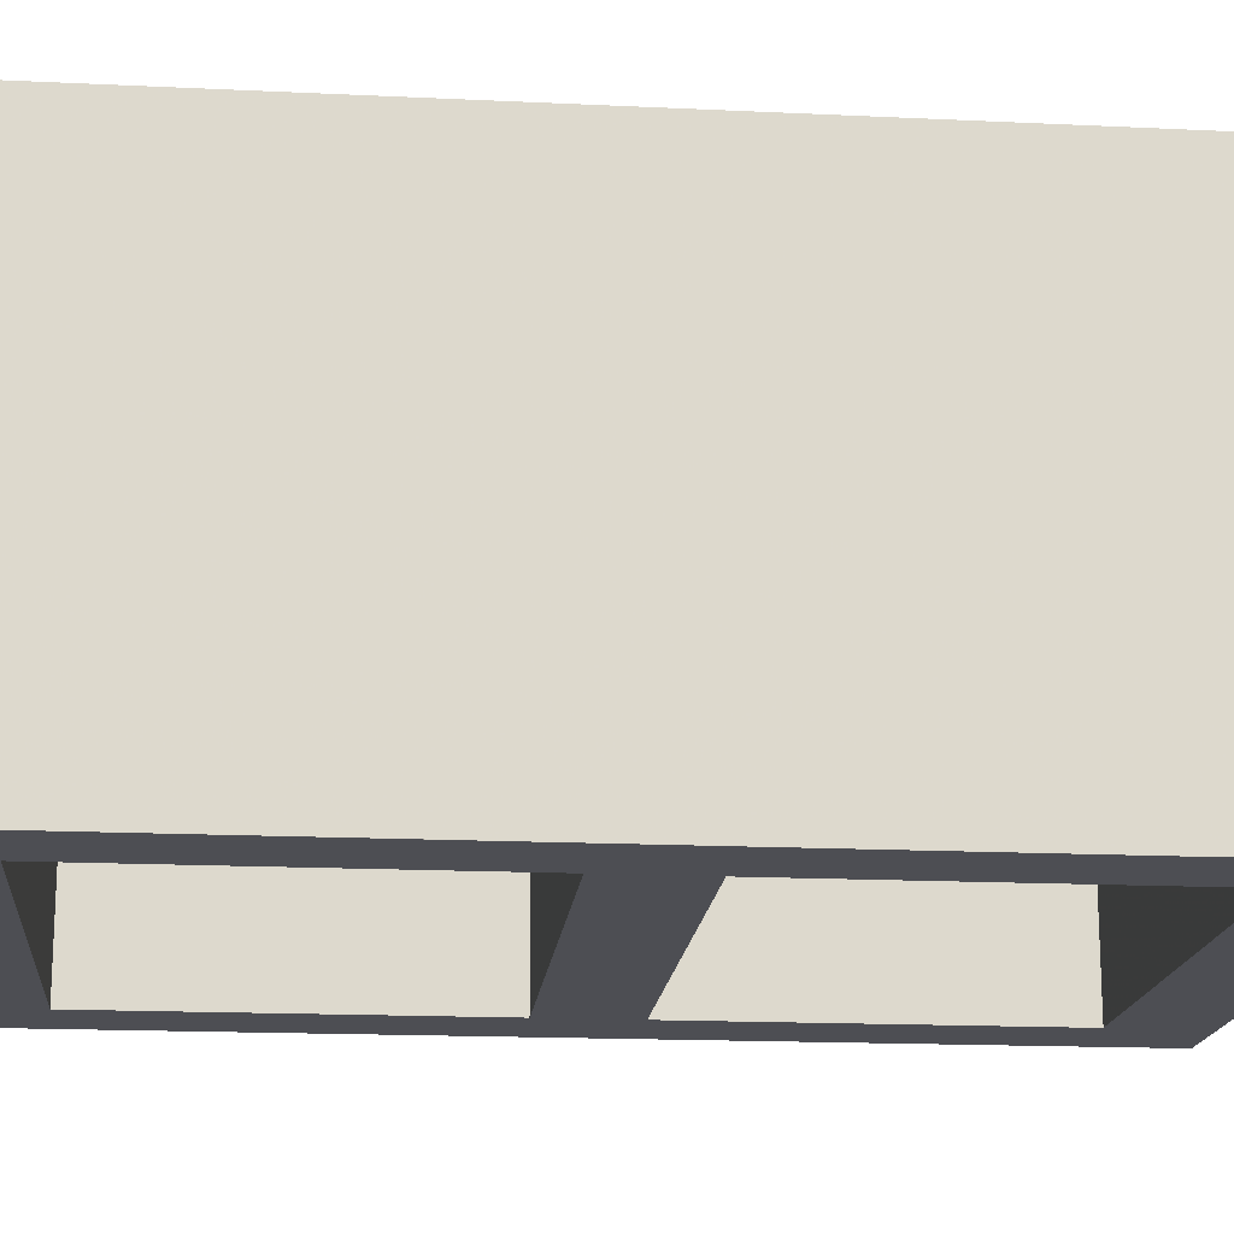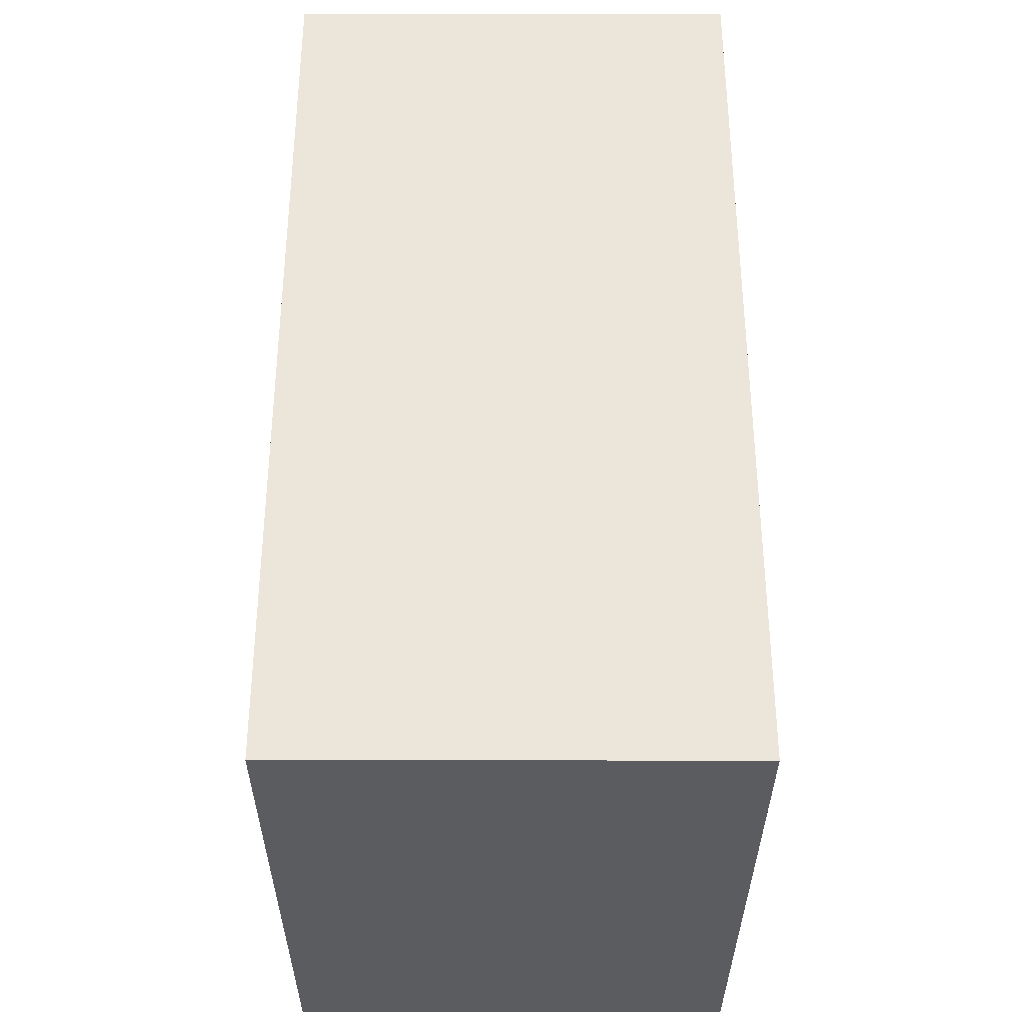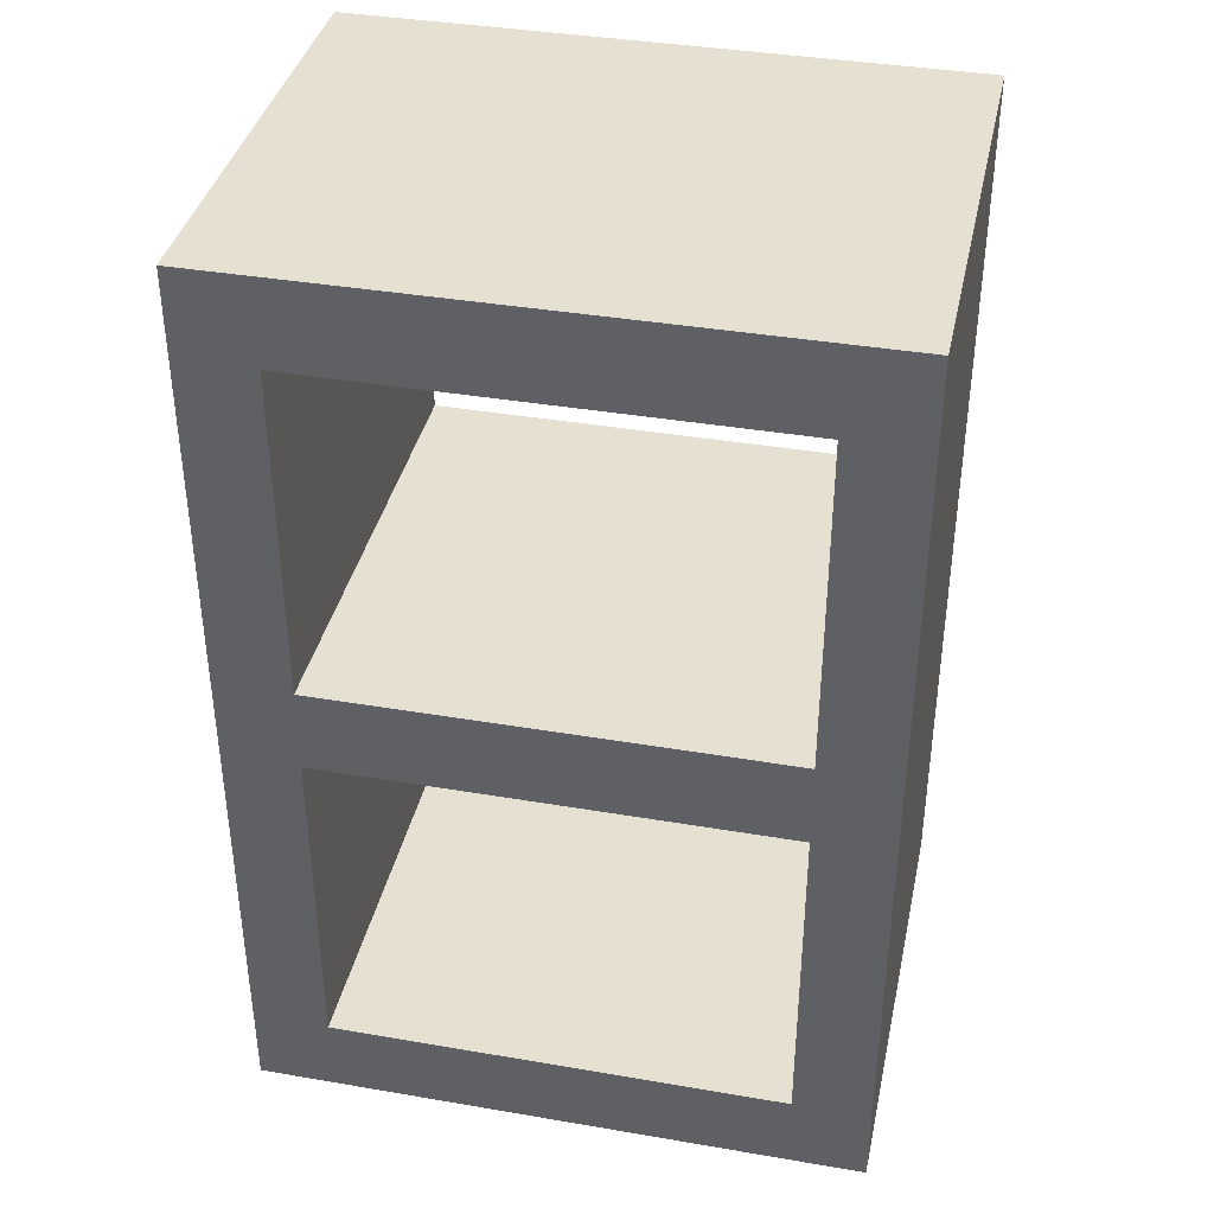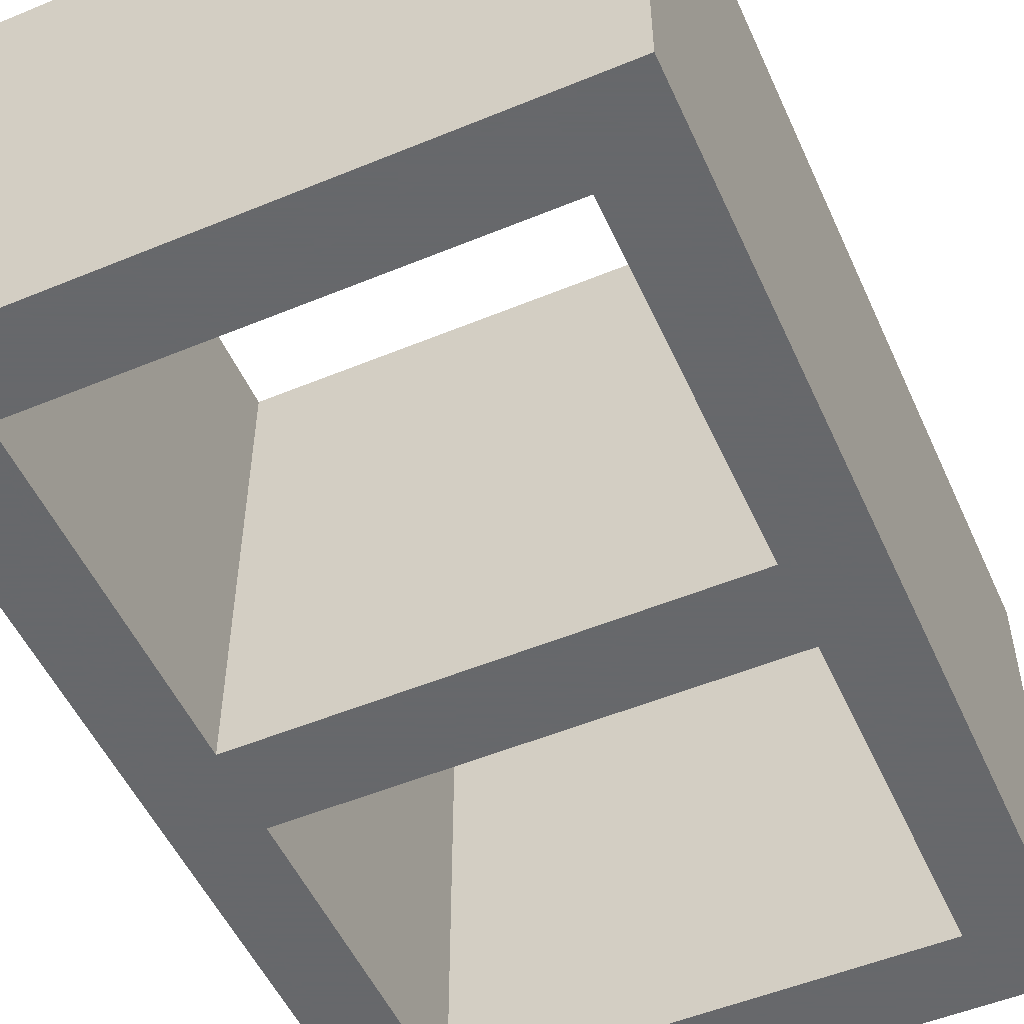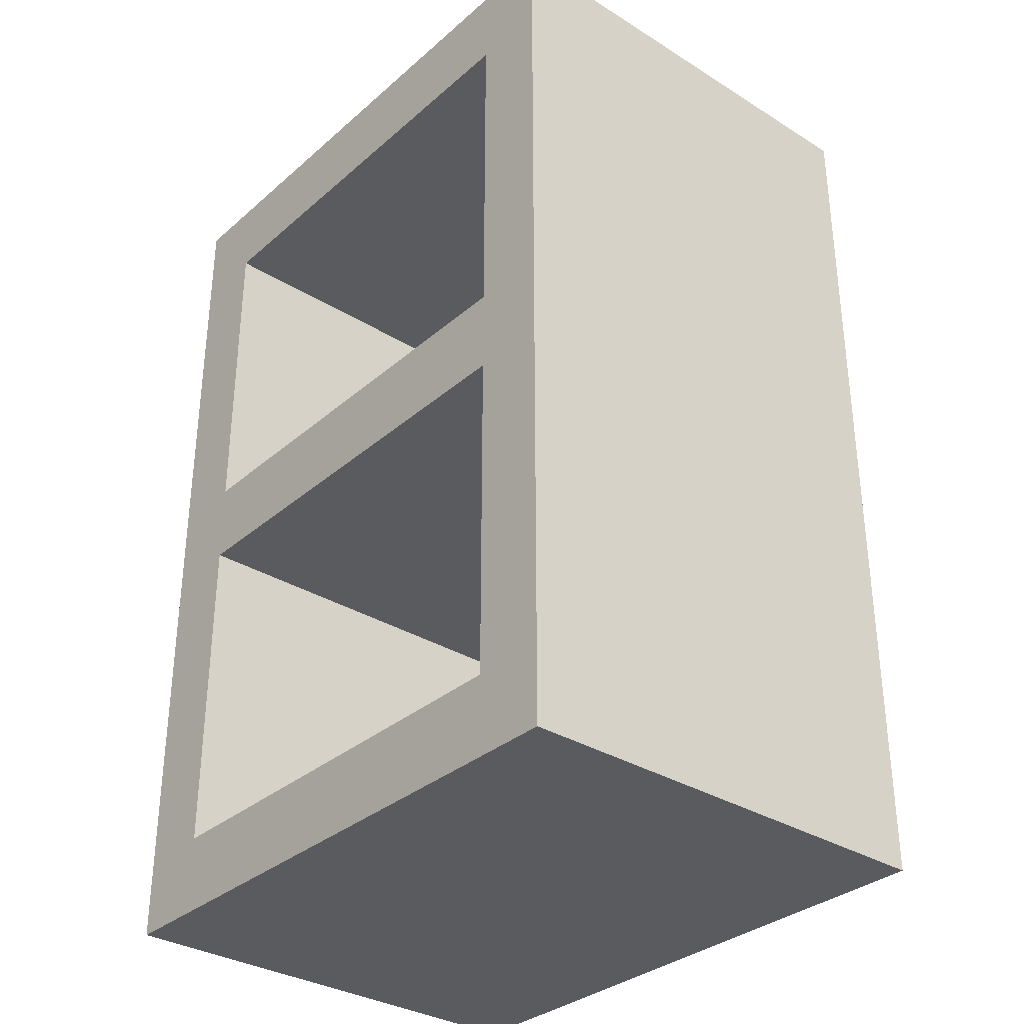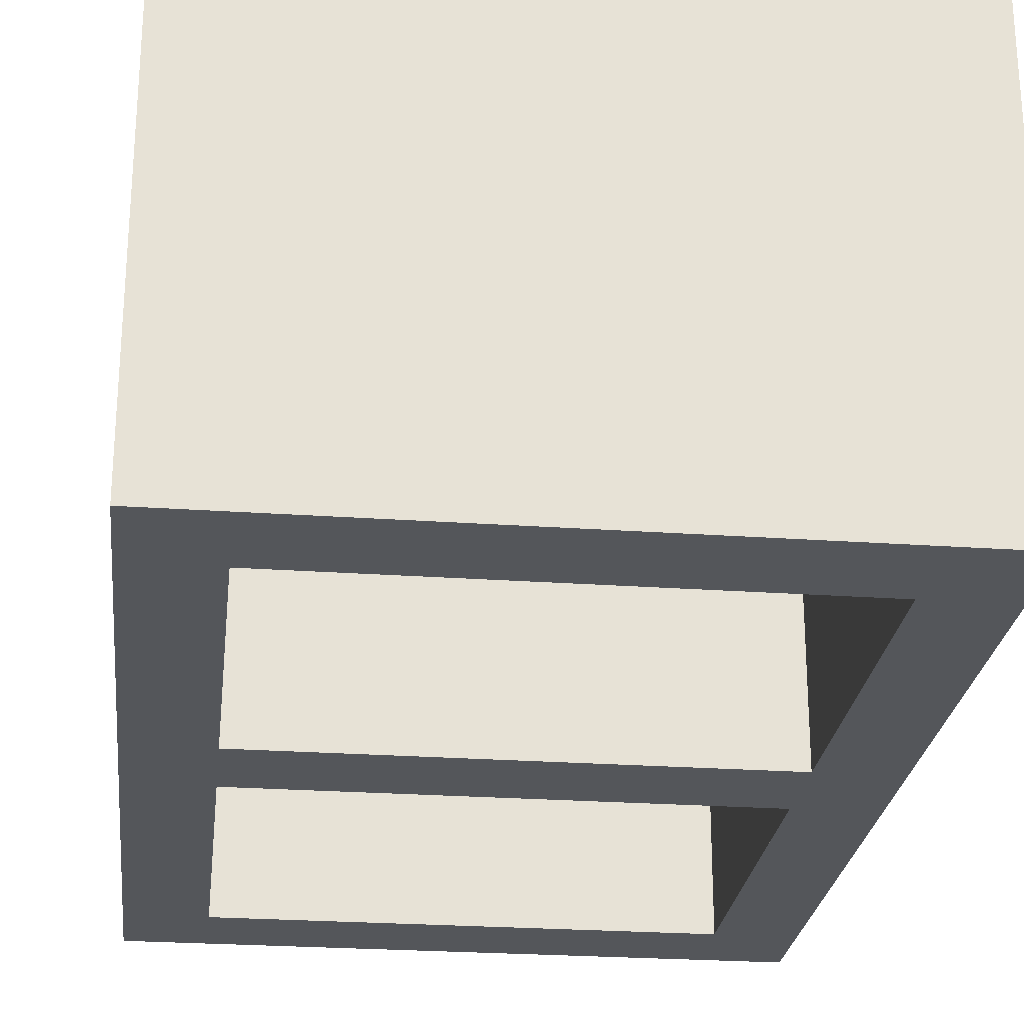
<metadata>
{"format":"obj","ext":"obj","renderer":"f3d","projection":"perspective","resolution":1024,"background":"white","views":[{"elev":-17.4,"azim":84.6,"up":"+Z"},{"elev":-33.8,"azim":89.9,"up":"+Y"},{"elev":38.3,"azim":12.2,"up":"+Y"},{"elev":-52.3,"azim":24.0,"up":"+Z"},{"elev":-33.1,"azim":49.6,"up":"+Y"},{"elev":-25.5,"azim":173.5,"up":"+Z"}]}
</metadata>
<code>
o Cube_Cube.001
v -0.3629 -0.5514 0.2757
v -0.3629 -0.5514 -0.2757
v 0.3629 -0.5514 -0.2757
v 0.3629 -0.5514 0.2757
v -0.3629 0.5514 0.2757
v -0.3629 0.5514 -0.2757
v 0.3629 0.5514 -0.2757
v 0.3629 0.5514 0.2757
v -0.3629 -2.9e-05 0.2757
v -0.3629 -2.9e-05 -0.2757
v 0 0.5514 -0.2757
v 0.3629 -2.9e-05 -0.2757
v 0 -0.5514 -0.2757
v 0.3629 -2.9e-05 0.2757
v 0 0.5514 0.2757
v 0 -0.5514 0.2757
v -0.3629 0.2757 0.2757
v -0.3629 0.5514 0
v -0.3629 -0.2757 -0.2757
v -0.3629 -0.5514 0
v 0.1815 0.5514 -0.2757
v 0.3629 -0.2757 -0.2757
v -0.1815 -0.5514 -0.2757
v 0.3629 0.5514 0
v 0.3629 -0.2757 0.2757
v 0.3629 -0.5514 0
v -0.1815 0.5514 0.2757
v 0.1815 -0.5514 0.2757
v -0.3629 -0.2757 0.2757
v -0.3629 0.2757 -0.2757
v -0.1815 0.5514 -0.2757
v 0.3629 0.2757 -0.2757
v 0.1815 -0.5514 -0.2757
v 0.3629 0.2757 0.2757
v 0.1815 0.5514 0.2757
v -0.1815 -0.5514 0.2757
v -0.3629 0.4499 0.2757
v -0.3629 0.5514 -0.1379
v -0.3629 -0.4552 -0.2757
v -0.3629 -0.5514 0.1379
v 0.2722 0.5514 -0.2757
v 0.3629 -0.4552 -0.2757
v -0.2722 -0.5514 -0.2757
v 0.3629 0.5514 0.1379
v 0.3629 -0.4552 0.2757
v 0.3629 -0.5514 -0.1379
v -0.2722 0.5514 0.2757
v 0.2722 -0.5514 0.2757
v -0.3629 -0.4552 0.2757
v -0.3629 0.4499 -0.2757
v -0.2722 0.5514 -0.2757
v 0.3629 0.4499 -0.2757
v 0.2722 -0.5514 -0.2757
v 0.3629 0.4499 0.2757
v 0.2722 0.5514 0.2757
v -0.2722 -0.5514 0.2757
v 0 -0.4552 -0.2757
v 0 0.4499 -0.2757
v -0.2722 -2.9e-05 -0.2757
v 0 -0.4552 0.2757
v 0 0.4499 0.2757
v 0.2722 -2.9e-05 0.2757
v -0.3629 0.05173 0.2757
v -0.3629 0.5514 0.1379
v -0.3629 -0.04936 -0.2757
v -0.3629 -0.5514 -0.1379
v 0.09073 0.5514 -0.2757
v 0.3629 -0.04936 -0.2757
v -0.09073 -0.5514 -0.2757
v 0.3629 0.5514 -0.1379
v 0.3629 -0.04936 0.2757
v 0.3629 -0.5514 0.1379
v -0.09073 0.5514 0.2757
v 0.09073 -0.5514 0.2757
v -0.3629 -0.04936 0.2757
v -0.3629 0.05173 -0.2757
v -0.09073 0.5514 -0.2757
v 0.3629 0.05173 -0.2757
v 0.09073 -0.5514 -0.2757
v 0.3629 0.05173 0.2757
v 0.09073 0.5514 0.2757
v -0.09073 -0.5514 0.2757
v 0 -0.04936 -0.2757
v 0 0.05173 -0.2757
v 0.2722 -2.9e-05 -0.2757
v 0 -0.04936 0.2757
v 0 0.05173 0.2757
v -0.2722 -2.9e-05 0.2757
v 0.1815 -0.4552 -0.2757
v 0.1815 -0.04936 -0.2757
v 0.2722 -0.2757 -0.2757
v -0.1815 -0.4552 0.2757
v -0.1815 -0.04936 0.2757
v -0.2722 -0.2757 0.2757
v 0.2722 -0.5514 0
v -0.2722 0.5514 0
v -0.1815 -0.4552 -0.2757
v -0.1815 -0.04936 -0.2757
v -0.2722 -0.2757 -0.2757
v -0.1815 0.05173 -0.2757
v -0.1815 0.4499 -0.2757
v -0.2722 0.2757 -0.2757
v 0.1815 0.05173 -0.2757
v 0.1815 0.4499 -0.2757
v 0.2722 0.2757 -0.2757
v 0.1815 -0.4552 0.2757
v 0.1815 -0.04936 0.2757
v 0.2722 -0.2757 0.2757
v 0.1815 0.05173 0.2757
v 0.1815 0.4499 0.2757
v 0.2722 0.2757 0.2757
v -0.1815 0.05173 0.2757
v -0.1815 0.4499 0.2757
v -0.2722 0.2757 0.2757
v -0.2722 -0.5514 0
v 0.2722 0.5514 0
v 0.2722 -0.4552 -0.2757
v -0.2722 -0.4552 0.2757
v 0.2722 -0.5514 -0.1379
v -0.2722 0.5514 -0.1379
v -0.09073 -0.4552 -0.2757
v -0.09073 0.05173 -0.2757
v 0.2722 0.05173 -0.2757
v 0.09073 -0.4552 0.2757
v 0.09073 0.05173 0.2757
v -0.2722 0.05173 0.2757
v 0.09073 -0.4552 -0.2757
v 0.09073 -0.04936 -0.2757
v 0.2722 -0.04936 -0.2757
v -0.09073 -0.4552 0.2757
v -0.09073 -0.04936 0.2757
v -0.2722 -0.04936 0.2757
v 0.2722 -0.5514 0.1379
v -0.2722 0.5514 0.1379
v -0.2722 -0.4552 -0.2757
v -0.2722 -0.04936 -0.2757
v -0.09073 -0.04936 -0.2757
v -0.2722 0.05173 -0.2757
v -0.2722 0.4499 -0.2757
v -0.09073 0.4499 -0.2757
v 0.09073 0.05173 -0.2757
v 0.09073 0.4499 -0.2757
v 0.2722 0.4499 -0.2757
v 0.2722 -0.4552 0.2757
v 0.2722 -0.04936 0.2757
v 0.09073 -0.04936 0.2757
v 0.2722 0.05173 0.2757
v 0.2722 0.4499 0.2757
v 0.09073 0.4499 0.2757
v -0.09073 0.05173 0.2757
v -0.09073 0.4499 0.2757
v -0.2722 0.4499 0.2757
v -0.2722 -0.5514 0.1379
v -0.2722 -0.5514 -0.1379
v 0.2722 0.5514 0.1379
v 0.2722 0.5514 -0.1379
f 136 98 137 83 128 90 129 145 107 146 86 131 93 132
f 51 31 77 11 67 21 41 143 104 142 58 140 101 139
f 49 1 56 118 94 132 88 126 114 152 47 5 37 17 63 9 75 29
f 135 43 2 39 19 65 10 76 30 50 6 51 139 102 138 59 136 99
f 144 48 4 45 25 71 14 80 34 54 8 55 148 111 147 62 145 108
f 1 40 20 66 2 43 154 115 153 56
f 119 53 3 46 26 72 4 48 133 95
f 69 13 79 33 53 119 95 133 48 28 74 16 82 36 56 153 115 154 43 23
f 55 35 81 15 73 27 47 152 113 151 61 149 110 148
f 144 117 89 127 57 121 97 135 118 92 130 60 124 106
f 148 110 149 61 151 113 152 139 101 140 58 142 104 143
f 126 138 102 139 152 114
f 147 123 103 141 84 122 100 138 126 112 150 87 125 109
f 148 143 105 123 147 111
f 132 94 118 135 99 136
f 117 144 108 145 129 91
f 121 57 127 89 117 53 33 79 13 69 23 43 135 97
f 120 51 6 38 18 64 5 47 134 96
f 122 84 141 103 123 85 129 90 128 83 137 98 136 59 138 100
f 42 3 53 117 91 129 85 123 105 143 41 7 52 32 78 12 68 22
f 8 44 24 70 7 41 156 116 155 55
f 124 60 130 92 118 56 36 82 16 74 28 48 144 106
f 45 4 72 26 46 3 42 22 68 12 78 32 52 7 70 24 44 8 54 34 80 14 71 25
f 39 2 66 20 40 1 49 29 75 9 63 17 37 5 64 18 38 6 50 30 76 10 65 19
f 67 11 77 31 51 120 96 134 47 27 73 15 81 35 55 155 116 156 41 21
f 125 87 150 112 126 88 132 93 131 86 146 107 145 62 147 109

</code>
